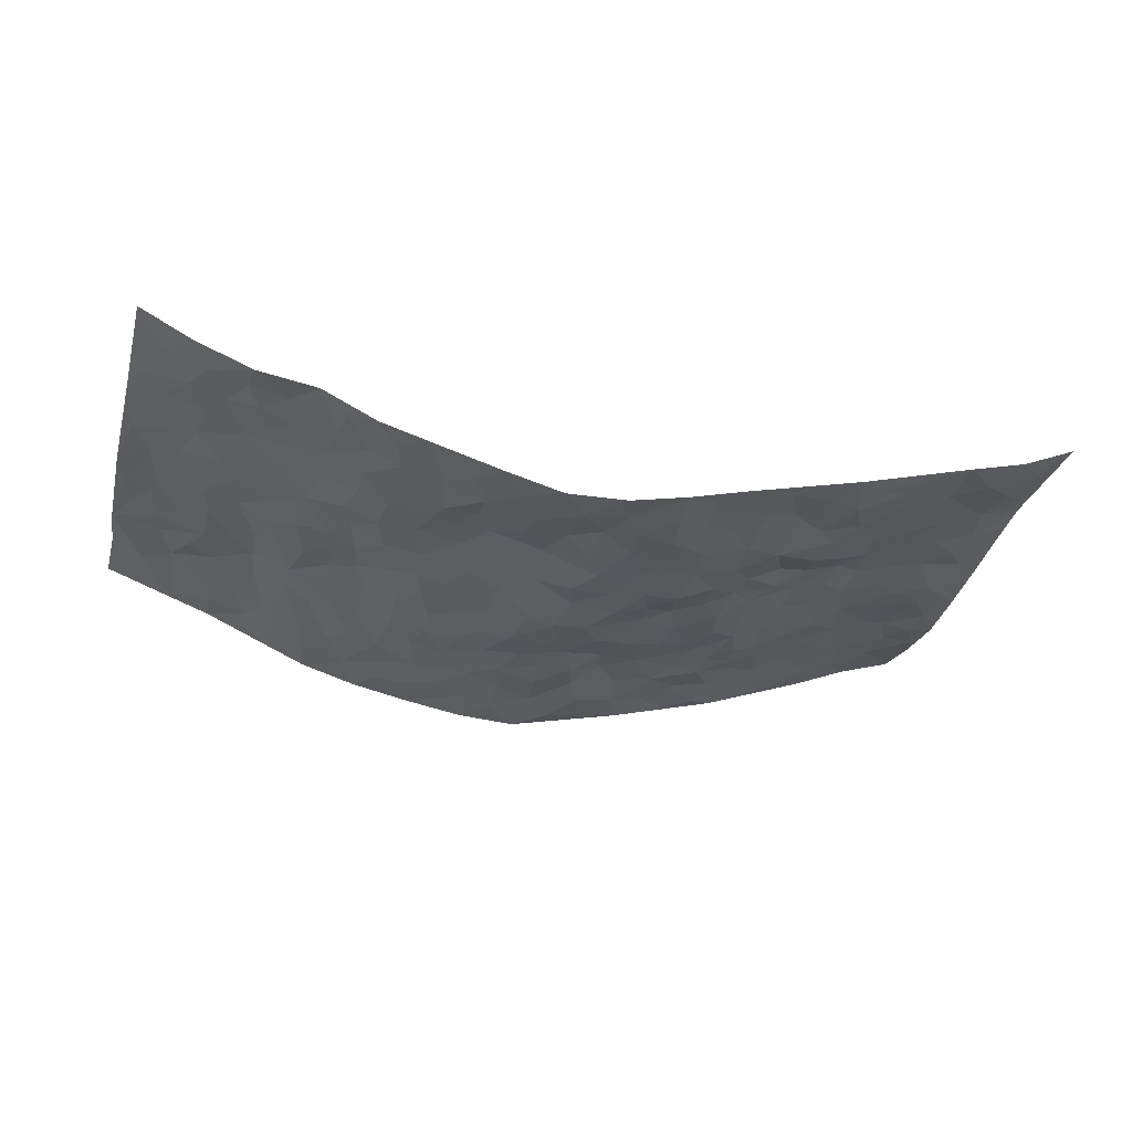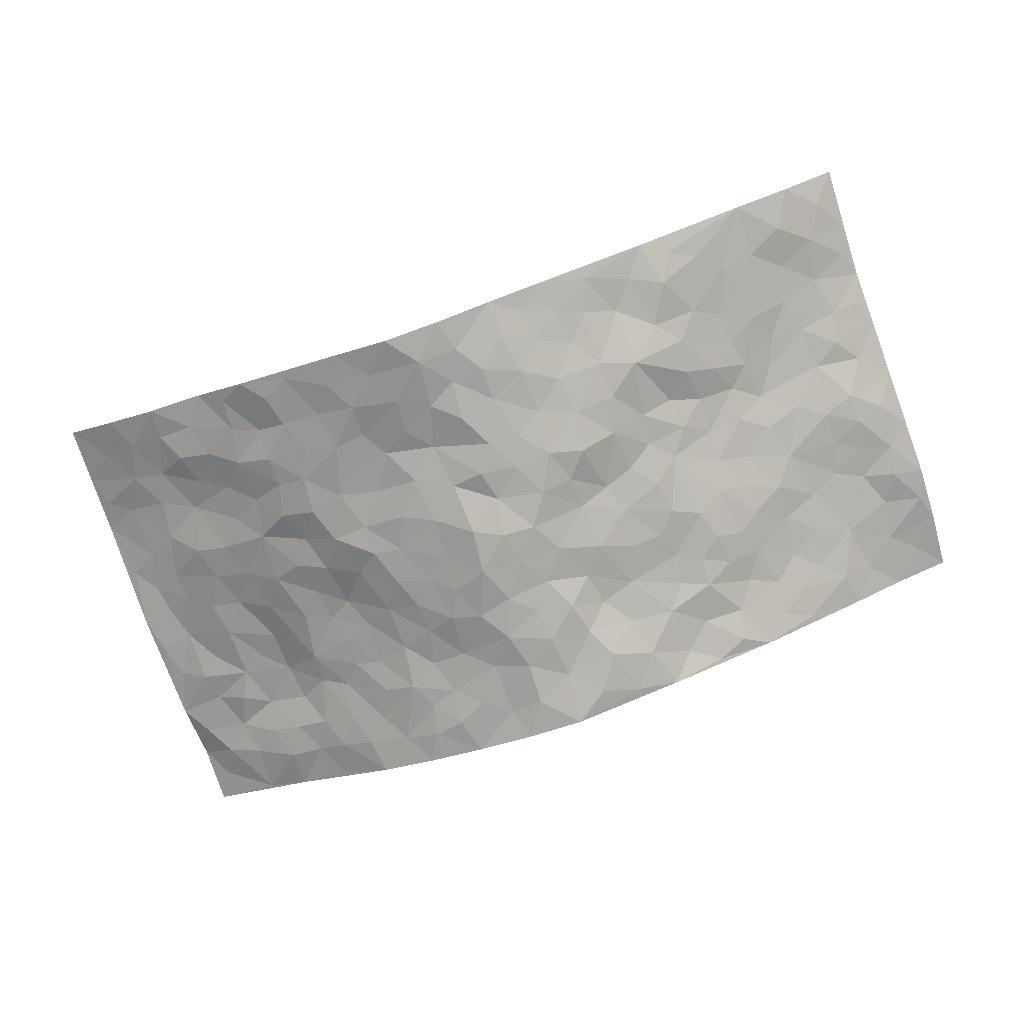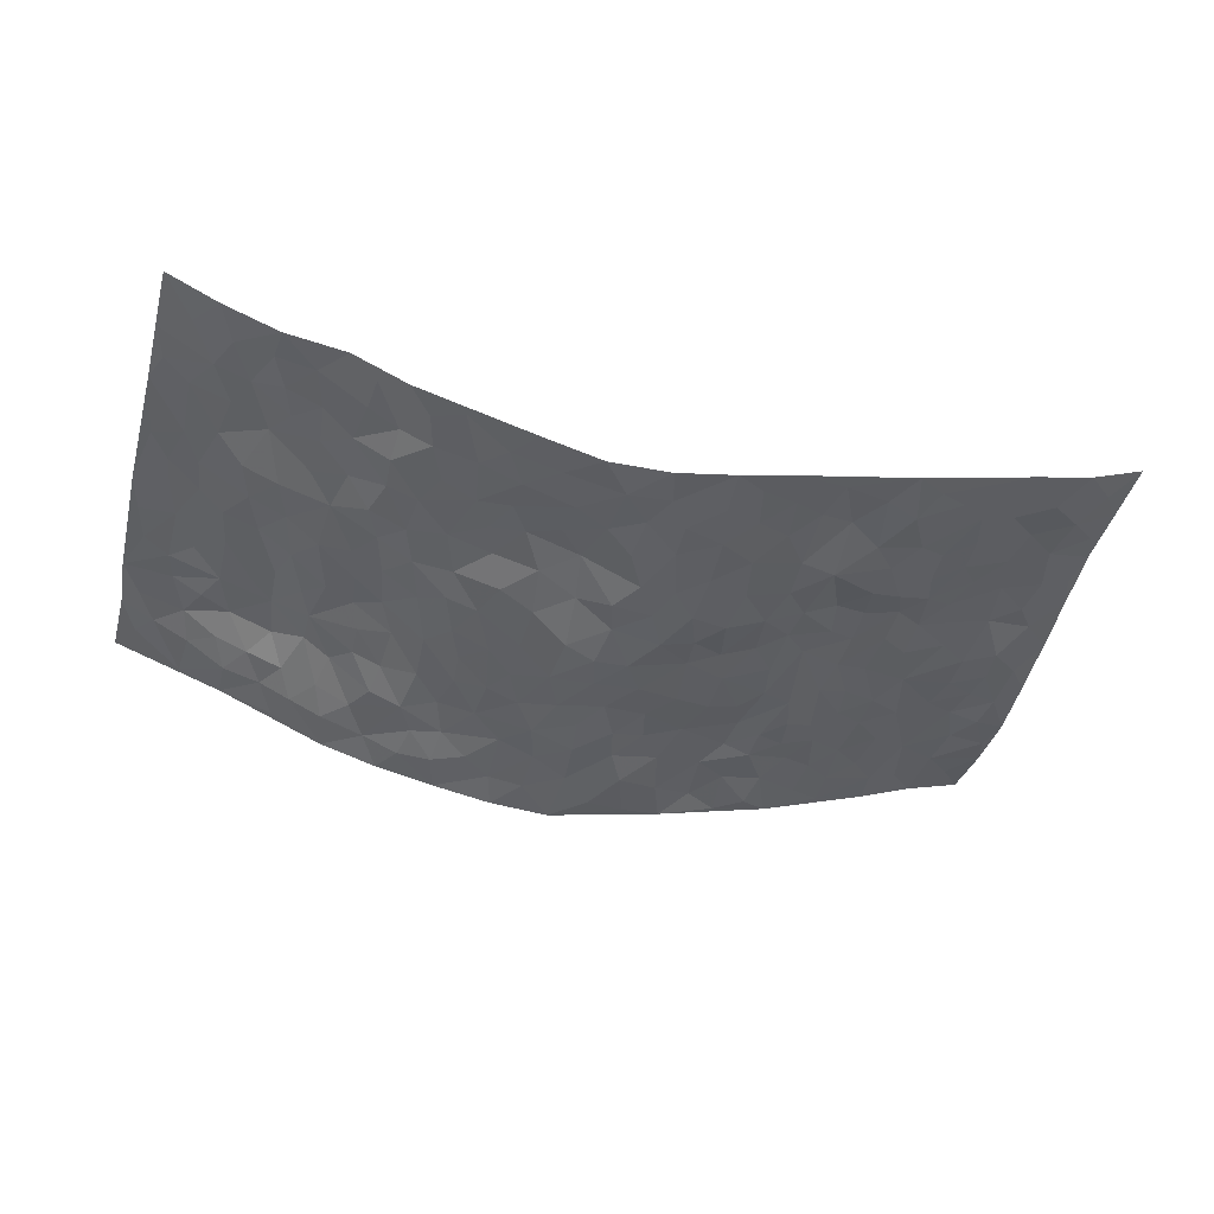
<metadata>
{"format":"obj","ext":"obj","renderer":"f3d","projection":"perspective","resolution":1024,"background":"white","views":[{"elev":-30.1,"azim":165.6,"up":"+Z"},{"elev":-75.6,"azim":-160.9,"up":"+Z"},{"elev":-44.2,"azim":165.6,"up":"+Z"}]}
</metadata>
<code>
v -0.9457 0.00204 0.1536
v -0.9498 0.9952 0.1492
v 0.941 0.001359 0.1558
v 0.9417 0.9963 0.1586
v -0.7737 0.3932 0.0823
v -0.9494 0.4989 0.1338
v -0.8338 0.358 0.09579
v -0.0006081 0.00306 -0.123
v -0.9539 0.2506 0.1207
v -0.8982 0.3377 0.1047
v -0.7128 0.003135 0.07135
v -0.9518 0.1261 0.1341
v -0.6891 0.2938 0.06641
v -0.8275 0.002458 0.1176
v -0.8161 0.2889 0.09933
v -0.4803 0.003649 -0.01087
v -0.9329 0.1879 0.1197
v -0.2864 0.1681 -0.05191
v -0.7531 0.3227 0.08349
v -0.8362 0.1208 0.1113
v -0.8945 0.06441 0.1315
v -0.7704 0.06541 0.09381
v -0.6535 0.1281 0.05299
v -0.7043 0.07607 0.06399
v -0.8488 0.2077 0.1091
v -0.8861 0.2698 0.102
v -0.747 0.1781 0.08054
v -0.6721 0.2108 0.05891
v -0.8414 0.4887 0.09091
v -0.9514 0.3753 0.1252
v -0.7176 0.9969 0.06655
v -0.5225 0.2233 0.01213
v 0.2588 0.158 -0.07799
v -0.9449 0.7471 0.1545
v -0.3596 0.3936 -0.03877
v -0.759 0.7527 0.08863
v -0.777 0.8309 0.09128
v -0.5636 0.4425 0.03102
v -0.5801 0.6063 0.04408
v -0.4783 0.9962 -0.0008742
v -0.9254 0.6855 0.14
v -0.6387 0.5624 0.06307
v -0.3861 0.7534 -0.04312
v -0.4977 0.2808 -0.0004838
v -0.4499 0.226 -0.0149
v -0.481 0.1633 0.004467
v -0.4343 0.6377 -0.002502
v -0.3568 0.5606 -0.03046
v 0.1649 0.4738 -0.101
v -0.3255 0.2216 -0.0376
v -0.2111 0.6096 -0.09174
v -0.3663 0.6298 -0.03197
v -0.2947 0.05875 -0.04772
v -0.6095 0.71 0.04258
v -0.3875 0.1953 -0.03412
v -0.8466 0.6178 0.1041
v -0.03648 0.3489 -0.1072
v 0.05843 0.3403 -0.1172
v 0.2956 0.4511 -0.07173
v -0.09562 0.5508 -0.109
v -0.1642 0.5555 -0.09204
v 0.09191 0.6298 -0.1025
v -0.6158 0.347 0.0379
v -0.7248 0.574 0.08086
v -0.9207 0.8077 0.1411
v -0.5437 0.1304 0.02222
v -0.3609 0.01409 -0.04112
v -0.7732 0.4668 0.07762
v -0.5985 0.1733 0.04105
v -0.5983 0.01988 0.03026
v -0.2418 0.003773 -0.07223
v -0.599 0.08967 0.03365
v -0.533 0.05479 0.01202
v -0.424 0.03926 -0.0291
v -0.4402 0.1052 -0.01345
v -0.8642 0.6853 0.1158
v -0.9402 0.8712 0.148
v -0.7146 0.5098 0.07082
v 0.001637 0.9962 -0.1184
v -0.778 0.6753 0.09428
v -0.5479 0.3159 0.01554
v -0.497 0.4614 0.01118
v 0.006398 0.5707 -0.1103
v -0.04924 0.4826 -0.1144
v 0.004292 0.4202 -0.1176
v -0.1243 0.1297 -0.1043
v -0.5551 0.6691 0.02088
v -0.8875 0.5619 0.1175
v -0.7089 0.6911 0.07811
v -0.4407 0.2978 -0.02259
v -0.6123 0.2686 0.04289
v -0.4908 0.6872 -0.00323
v -0.1689 0.485 -0.08127
v -0.2563 0.436 -0.05985
v -0.6274 0.6489 0.05234
v -0.01084 0.1177 -0.1111
v -0.404 0.5112 -0.01839
v -0.3347 0.2888 -0.03494
v -0.2338 0.5039 -0.06056
v -0.1776 0.3815 -0.08445
v -0.9471 0.6231 0.145
v -0.6818 0.6228 0.07349
v -0.7884 0.5799 0.09392
v -0.353 0.1115 -0.03234
v -0.504 0.5336 0.01983
v -0.6627 0.4069 0.05559
v -0.1263 0.3241 -0.08735
v -0.1431 0.2496 -0.07718
v -0.5016 0.6122 0.01742
v 0.1063 0.7276 -0.08794
v -0.002861 0.2157 -0.117
v -0.07225 0.274 -0.1083
v 0.0057 0.2891 -0.114
v -0.4213 0.3647 -0.02701
v -0.1907 0.1843 -0.07252
v -0.6337 0.4884 0.05143
v -0.5413 0.3818 0.01761
v -0.4797 0.3922 -0.002802
v -0.2998 0.5245 -0.04673
v -0.2529 0.3499 -0.06084
v -0.3479 0.4679 -0.04168
v -0.2195 0.2709 -0.06228
v -0.08957 0.4112 -0.1032
v -0.5758 0.532 0.03702
v -0.09016 0.1993 -0.1011
v -0.2106 0.09482 -0.07909
v -0.3909 0.2591 -0.03123
v -0.903 0.4378 0.1065
v -0.8443 0.4208 0.0904
v 0.09393 0.4232 -0.1237
v 0.2061 0.2383 -0.08395
v 0.08377 0.5178 -0.1216
v 0.0199 0.4885 -0.1231
v 0.1668 0.3931 -0.1054
v 0.7664 0.4964 0.09182
v 0.2187 0.4338 -0.08845
v 0.2636 0.3138 -0.07545
v 0.1604 0.5676 -0.09924
v 0.1248 0.9947 -0.1208
v -0.2893 0.6193 -0.06317
v 0.4185 0.8798 -0.03741
v 0.4829 0.9979 -0.02139
v -0.2123 0.7802 -0.08027
v -0.05811 0.8629 -0.1106
v -0.3146 0.3487 -0.04579
v -0.4465 0.5669 -0.004965
v -0.07472 0.0541 -0.1135
v -0.1568 0.02369 -0.09298
v 0.1229 0.003256 -0.1145
v 0.01395 0.8583 -0.1084
v -0.01701 0.6984 -0.1136
v 0.4172 0.1988 -0.03767
v 0.3362 0.2905 -0.05267
v 0.5775 0.5256 0.02109
v 0.5139 0.5464 -0.0008707
v 0.4504 0.1374 -0.0288
v 0.5089 0.2285 0.008272
v 0.403 0.3622 -0.02087
v 0.02306 0.6398 -0.1164
v -0.05956 0.6264 -0.1105
v -0.1456 0.7286 -0.09434
v -0.08664 0.6919 -0.1063
v -0.05995 0.7899 -0.1064
v -0.1372 0.632 -0.1037
v 0.02124 0.7728 -0.1126
v 0.2444 0.9971 -0.09082
v -0.01785 0.9249 -0.1126
v -0.2636 0.8453 -0.059
v -0.1956 0.8792 -0.07694
v -0.3113 0.7804 -0.05555
v -0.2392 0.9975 -0.06074
v -0.2265 0.6954 -0.0813
v -0.3138 0.7 -0.05808
v -0.1395 0.8289 -0.09781
v -0.1196 0.9978 -0.09291
v 0.2151 0.7454 -0.07058
v 0.1724 0.6669 -0.08611
v 0.323 0.5943 -0.05552
v 0.2592 0.523 -0.07744
v 0.262 0.665 -0.06025
v 0.4197 0.7438 -0.03855
v 0.3519 0.6824 -0.05045
v 0.2827 0.7325 -0.06153
v 0.06967 0.9257 -0.1201
v 0.07887 0.8207 -0.1041
v 0.1458 0.8549 -0.1009
v 0.2497 0.8715 -0.08348
v 0.3192 0.7926 -0.06355
v 0.2313 0.596 -0.0824
v -0.8598 0.8652 0.1065
v -0.665 0.8157 0.05451
v -0.8429 0.7737 0.1116
v -0.8366 0.996 0.09887
v -0.8983 0.9371 0.121
v -0.7923 0.9193 0.08209
v -0.7149 0.8844 0.0684
v -0.593 0.9278 0.02689
v -0.6468 0.8847 0.04648
v -0.6686 0.7451 0.05804
v -0.5488 0.8131 0.01524
v -0.6057 0.7804 0.03953
v -0.5029 0.8991 -0.005779
v -0.3818 0.8761 -0.02213
v -0.5342 0.9584 0.01003
v -0.4557 0.8144 -0.01014
v -0.4333 0.934 -0.01329
v -0.338 0.9713 -0.03757
v -0.5024 0.7594 -0.001464
v -0.3135 0.8999 -0.04446
v -0.2531 0.9295 -0.05937
v 0.155 0.7829 -0.08863
v 0.2522 0.8036 -0.07107
v 0.1885 0.9307 -0.09922
v 0.3888 0.8117 -0.04642
v 0.3335 0.8801 -0.05925
v 0.3774 0.9817 -0.05213
v 0.2873 0.9364 -0.07803
v 0.4363 0.9474 -0.0362
v 0.3735 0.4932 -0.03959
v 0.323 0.5285 -0.06288
v 0.4737 0.6041 -0.0109
v 0.4278 0.6638 -0.03783
v 0.4015 0.5873 -0.04125
v 0.3508 0.1921 -0.05941
v 0.4683 0.3355 -0.001671
v 0.4497 0.5222 -0.01567
v 0.3411 0.3882 -0.05001
v -0.1228 0.9141 -0.09808
v -0.1793 0.9569 -0.07678
v 0.3193 0.1344 -0.06747
v 0.5993 0.01695 0.0194
v 0.201 0.3335 -0.09677
v 0.2693 0.3849 -0.07649
v 0.5652 0.2484 0.03334
v 0.7178 0.9964 0.05438
v 0.9456 0.2503 0.1477
v 0.4852 0.8121 -0.02013
v 0.6945 0.4873 0.07393
v 0.4811 0.7465 -0.01877
v 0.948 0.4995 0.1411
v 0.6418 0.2944 0.07382
v 0.4953 0.4683 0.006709
v 0.7502 0.3106 0.09463
v 0.5457 0.4156 0.02049
v 0.4875 0.005137 -0.03216
v 0.09088 0.2525 -0.1174
v 0.5009 0.08016 -0.02254
v 0.1352 0.3193 -0.1098
v 0.408 0.2679 -0.02789
v 0.8428 0.2652 0.1217
v 0.623 0.4615 0.04492
v 0.5689 0.08503 0.005586
v 0.4344 0.4268 -0.003982
v 0.5887 0.3719 0.03919
v 0.283 0.2333 -0.06597
v 0.4669 0.2727 -0.007172
v 0.2661 0.07991 -0.08937
v 0.3692 0.004411 -0.06727
v 0.2469 0.002946 -0.09232
v 0.2017 0.1154 -0.09686
v 0.06836 0.1701 -0.1141
v 0.1443 0.1902 -0.1007
v 0.5973 0.1495 0.0293
v 0.7514 0.4225 0.08938
v 0.7197 0.2211 0.09382
v 0.6341 0.08281 0.03956
v 0.6452 0.3849 0.06509
v 0.6912 0.3394 0.08221
v 0.8565 0.326 0.1186
v 0.7232 0.5669 0.07365
v 0.6712 0.1474 0.0597
v 0.7389 0.1513 0.08359
v 0.8106 0.3671 0.1136
v 0.9111 0.3493 0.1363
v 0.8555 0.4382 0.1261
v 0.5644 0.3134 0.03174
v 0.7938 0.107 0.09906
v 0.3339 0.0653 -0.07385
v 0.4091 0.07118 -0.04703
v 0.07146 0.07877 -0.1182
v 0.1424 0.07284 -0.1028
v 0.944 0.7478 0.1555
v 0.7118 0.08111 0.06368
v 0.6301 0.2156 0.0641
v 0.9301 0.4243 0.1383
v 0.8765 0.5086 0.1309
v 0.7809 0.2502 0.09847
v 0.5236 0.1508 -0.001988
v 0.7112 0.003114 0.06991
v 0.4867 0.3947 0.01157
v 0.9036 0.064 0.1451
v 0.9394 0.1265 0.1618
v 0.8101 0.1807 0.1141
v 0.8681 0.1246 0.1239
v 0.8007 0.01005 0.1034
v 0.9056 0.1882 0.1356
v 0.6468 0.5553 0.05017
v 0.673 0.6324 0.05424
v 0.5718 0.6356 0.01915
v 0.7998 0.69 0.1023
v 0.6135 0.7713 0.0402
v 0.9254 0.6238 0.1419
v 0.7458 0.641 0.07778
v 0.8272 0.5943 0.1132
v 0.7092 0.743 0.0788
v 0.8183 0.5298 0.111
v 0.8858 0.5732 0.132
v 0.8631 0.6583 0.1232
v 0.6219 0.6921 0.04274
v 0.5517 0.7237 0.01494
v 0.5028 0.6741 -0.0138
v 0.8281 0.8503 0.106
v 0.6945 0.8695 0.05661
v 0.7863 0.7753 0.09873
v 0.8676 0.7761 0.1273
v 0.7568 0.843 0.0869
v 0.9402 0.8721 0.1558
v 0.6736 0.8018 0.0605
v 0.9215 0.8094 0.1458
v 0.7233 0.9299 0.06463
v 0.8327 0.9966 0.1007
v 0.5946 0.9973 0.03393
v 0.7995 0.9239 0.08886
v 0.878 0.9258 0.1263
v 0.6445 0.9333 0.04537
v 0.5445 0.9009 0.009024
v 0.4815 0.881 -0.009989
v 0.5388 0.9691 0.006043
v 0.5584 0.8216 0.01024
v 0.6215 0.86 0.03326
f 29 6 128
f 12 21 20
f 26 10 9
f 55 45 46
f 27 19 15
f 26 9 17
f 101 6 88
f 12 1 21
f 7 15 19
f 125 86 96
f 84 123 85
f 129 29 128
f 25 27 15
f 12 20 17
f 73 75 66
f 22 14 11
f 26 17 25
f 9 12 17
f 25 15 26
f 5 129 7
f 52 146 48
f 55 18 50
f 7 19 5
f 20 27 25
f 124 82 105
f 41 76 34
f 20 14 22
f 14 20 21
f 14 21 1
f 24 22 11
f 24 27 22
f 72 66 69
f 69 32 91
f 70 24 11
f 24 23 27
f 17 20 25
f 27 20 22
f 10 15 7
f 10 26 15
f 23 28 27
f 27 13 19
f 28 23 69
f 13 27 28
f 119 121 94
f 10 7 129
f 6 30 128
f 9 10 30
f 36 192 80
f 80 102 89
f 118 81 44
f 64 103 78
f 115 126 86
f 45 32 46
f 91 63 13
f 129 68 29
f 95 87 54
f 95 54 199
f 202 40 204
f 82 97 105
f 29 88 6
f 18 55 104
f 148 126 71
f 38 82 124
f 50 18 122
f 117 82 38
f 5 19 106
f 82 117 118
f 80 64 102
f 127 45 55
f 194 77 190
f 98 35 114
f 39 124 105
f 127 50 98
f 106 19 13
f 66 75 46
f 39 95 42
f 63 117 38
f 95 89 102
f 101 56 76
f 51 140 99
f 18 53 126
f 62 83 132
f 45 127 90
f 112 113 57
f 103 29 68
f 130 85 58
f 109 39 105
f 35 94 121
f 113 246 58
f 151 165 163
f 120 100 94
f 114 127 98
f 192 190 65
f 95 39 87
f 36 191 37
f 67 104 74
f 56 101 88
f 13 63 106
f 192 34 76
f 268 241 243
f 108 115 125
f 93 84 60
f 133 84 85
f 156 288 157
f 101 76 41
f 80 103 64
f 105 97 146
f 99 61 51
f 92 109 47
f 125 96 111
f 158 227 153
f 75 104 55
f 69 66 32
f 81 91 32
f 106 78 68
f 42 64 78
f 77 34 65
f 24 70 72
f 75 73 16
f 16 71 67
f 2 34 77
f 13 28 91
f 103 56 88
f 56 80 76
f 72 69 23
f 11 16 70
f 16 73 70
f 16 67 74
f 115 18 126
f 24 72 23
f 73 72 70
f 16 74 75
f 72 73 66
f 32 45 44
f 84 83 60
f 66 46 32
f 78 106 116
f 117 63 81
f 67 53 104
f 103 68 78
f 69 91 28
f 36 80 89
f 106 38 116
f 106 68 5
f 81 118 117
f 62 132 138
f 32 44 81
f 53 67 71
f 57 58 85
f 123 100 107
f 93 60 61
f 33 230 224
f 8 96 147
f 132 133 130
f 140 48 119
f 93 100 123
f 122 98 50
f 164 60 160
f 53 71 126
f 125 112 108
f 193 194 195
f 75 55 46
f 63 91 81
f 56 103 80
f 196 198 31
f 18 104 53
f 121 48 97
f 38 106 63
f 118 97 82
f 97 35 121
f 51 172 140
f 130 134 49
f 87 39 109
f 288 252 263
f 97 114 35
f 47 43 92
f 57 113 58
f 248 130 58
f 34 101 41
f 114 90 127
f 116 124 42
f 145 94 35
f 118 114 97
f 167 79 175
f 98 145 35
f 85 123 57
f 43 47 52
f 199 36 89
f 42 78 116
f 159 83 62
f 88 29 103
f 74 104 75
f 118 44 90
f 173 140 172
f 42 95 102
f 190 192 37
f 65 190 77
f 89 95 199
f 125 111 112
f 92 87 109
f 18 115 122
f 177 180 176
f 112 57 107
f 109 105 146
f 93 94 100
f 285 286 275
f 96 86 147
f 137 232 131
f 57 123 107
f 87 92 208
f 49 134 136
f 132 130 49
f 161 164 162
f 50 127 55
f 122 108 107
f 122 107 100
f 48 140 52
f 118 90 114
f 99 119 94
f 123 84 93
f 36 37 192
f 48 121 119
f 120 122 100
f 39 42 124
f 38 124 116
f 248 58 246
f 44 45 90
f 98 122 120
f 146 52 47
f 94 93 99
f 168 209 170
f 212 183 188
f 202 197 200
f 42 102 64
f 107 108 112
f 99 93 61
f 8 280 96
f 112 111 113
f 125 115 86
f 115 108 122
f 128 30 10
f 5 68 129
f 10 129 128
f 132 49 138
f 83 84 133
f 130 133 85
f 83 133 132
f 248 134 130
f 156 152 224
f 151 110 165
f 212 186 211
f 153 224 249
f 254 251 244
f 246 261 262
f 225 158 249
f 49 136 179
f 185 184 150
f 214 188 181
f 181 188 182
f 161 163 174
f 143 170 172
f 110 211 185
f 184 79 167
f 174 228 169
f 62 110 159
f 163 150 144
f 210 169 229
f 170 143 168
f 176 211 110
f 98 120 145
f 94 145 120
f 48 146 97
f 109 146 47
f 148 86 126
f 147 86 148
f 71 8 148
f 8 147 148
f 244 276 254
f 232 136 134
f 174 143 161
f 60 83 160
f 163 162 151
f 159 160 83
f 261 281 262
f 259 281 149
f 219 220 59
f 246 113 111
f 33 255 131
f 157 256 152
f 137 255 153
f 230 278 279
f 262 260 33
f 154 155 242
f 131 255 137
f 248 131 232
f 281 280 149
f 259 258 278
f 220 179 59
f 159 151 160
f 162 160 151
f 164 61 60
f 228 174 144
f 144 174 163
f 159 110 151
f 161 172 164
f 186 184 185
f 161 162 163
f 61 164 51
f 160 162 164
f 187 217 213
f 150 163 165
f 205 202 200
f 79 184 139
f 170 43 173
f 174 169 143
f 161 143 172
f 167 144 150
f 176 180 183
f 172 170 173
f 223 226 221
f 185 150 165
f 99 140 119
f 207 206 203
f 172 51 164
f 43 52 173
f 173 52 140
f 167 175 228
f 228 229 169
f 210 168 169
f 177 110 62
f 189 138 179
f 62 138 177
f 136 232 233
f 181 182 222
f 150 184 167
f 178 180 189
f 49 179 138
f 177 138 189
f 180 178 182
f 178 179 220
f 307 308 304
f 222 223 221
f 215 187 188
f 176 183 212
f 187 213 186
f 214 215 188
f 185 211 186
f 237 181 239
f 182 188 183
f 110 185 165
f 216 215 141
f 211 176 212
f 182 183 180
f 176 110 177
f 213 184 186
f 178 189 179
f 177 189 180
f 195 190 37
f 197 198 200
f 195 194 190
f 34 192 65
f 80 192 76
f 37 196 195
f 194 2 77
f 193 2 194
f 196 37 191
f 31 193 195
f 198 196 191
f 31 195 196
f 199 201 191
f 197 204 31
f 198 191 201
f 31 198 197
f 201 199 54
f 36 199 191
f 54 208 201
f 208 43 205
f 208 54 87
f 198 201 200
f 206 205 203
f 43 170 203
f 210 207 209
f 40 202 206
f 31 204 40
f 197 202 204
f 208 205 200
f 43 203 205
f 205 206 202
f 203 209 207
f 171 40 207
f 40 206 207
f 208 200 201
f 43 208 92
f 170 209 203
f 168 143 169
f 207 210 171
f 168 210 209
f 188 187 212
f 212 187 186
f 166 139 213
f 184 213 139
f 237 214 181
f 215 214 141
f 216 141 218
f 213 217 166
f 142 166 216
f 217 216 166
f 187 215 217
f 216 217 215
f 237 141 214
f 142 216 218
f 223 222 182
f 179 136 59
f 223 220 219
f 267 238 251
f 237 327 141
f 223 182 178
f 158 290 253
f 220 223 178
f 59 233 227
f 233 59 136
f 248 246 131
f 153 249 158
f 251 254 267
f 223 219 226
f 111 261 246
f 297 251 238
f 276 256 157
f 167 228 144
f 229 228 175
f 175 171 229
f 229 171 210
f 260 257 33
f 265 271 272
f 266 289 283
f 269 243 250
f 249 224 152
f 266 283 271
f 227 233 137
f 253 227 158
f 325 313 320
f 135 264 275
f 310 329 239
f 270 298 297
f 249 256 225
f 275 273 269
f 311 222 221
f 155 154 299
f 234 276 157
f 310 311 299
f 222 239 181
f 221 226 155
f 266 263 252
f 242 290 244
f 264 273 275
f 273 264 243
f 242 244 154
f 276 290 225
f 288 234 157
f 240 282 302
f 275 286 306
f 225 290 158
f 234 263 284
f 241 254 276
f 233 232 137
f 137 153 227
f 264 135 238
f 244 251 154
f 260 259 257
f 227 253 219
f 33 224 255
f 154 297 299
f 240 302 307
f 297 154 251
f 264 268 243
f 253 226 219
f 271 284 263
f 277 294 293
f 290 242 253
f 241 234 284
f 59 227 219
f 242 155 226
f 252 245 231
f 157 152 156
f 257 230 33
f 152 256 249
f 278 230 257
f 262 33 131
f 224 153 255
f 259 278 257
f 134 248 232
f 230 279 224
f 96 261 111
f 261 96 280
f 280 281 261
f 246 262 131
f 252 247 245
f 268 267 241
f 283 277 272
f 288 247 252
f 275 274 285
f 295 291 294
f 267 268 264
f 263 234 288
f 309 310 299
f 290 276 244
f 283 272 271
f 267 254 241
f 265 243 241
f 236 240 285
f 297 238 270
f 303 305 298
f 241 276 234
f 221 155 299
f 272 277 293
f 250 243 287
f 286 285 240
f 284 271 265
f 271 263 266
f 295 3 291
f 225 256 276
f 241 284 265
f 289 266 231
f 3 292 291
f 321 235 323
f 293 294 296
f 279 278 258
f 245 279 258
f 279 156 224
f 260 281 259
f 280 8 149
f 262 281 260
f 231 266 252
f 267 264 238
f 306 304 270
f 283 289 295
f 243 269 273
f 236 269 250
f 294 292 296
f 274 236 285
f 269 274 275
f 250 287 293
f 245 289 231
f 236 274 269
f 156 279 247
f 242 226 253
f 247 279 245
f 243 265 287
f 288 156 247
f 265 272 293
f 296 292 236
f 293 287 265
f 295 294 277
f 277 283 295
f 236 250 296
f 289 3 295
f 292 294 291
f 293 296 250
f 300 304 308
f 325 320 235
f 329 330 326
f 270 304 303
f 270 303 298
f 309 305 301
f 135 306 270
f 299 297 298
f 298 309 299
f 238 135 270
f 300 314 305
f 303 300 305
f 304 306 307
f 300 303 304
f 282 319 315
f 322 325 235
f 275 306 135
f 307 306 286
f 240 307 286
f 308 307 302
f 302 282 308
f 308 282 315
f 305 309 298
f 310 309 301
f 310 301 329
f 310 239 311
f 222 311 239
f 299 311 221
f 319 312 315
f 312 323 316
f 301 305 318
f 305 314 316
f 300 308 315
f 316 314 312
f 312 314 315
f 315 314 300
f 323 312 324
f 316 313 318
f 282 4 317
f 330 313 325
f 4 321 324
f 235 320 323
f 282 317 319
f 312 319 317
f 326 325 322
f 316 320 313
f 316 318 305
f 142 218 327
f 327 218 141
f 316 323 320
f 324 312 317
f 4 324 317
f 321 323 324
f 318 313 330
f 328 326 322
f 326 327 329
f 329 327 237
f 326 328 327
f 322 142 328
f 327 328 142
f 329 237 239
f 301 318 330
f 326 330 325
f 330 329 301

</code>
